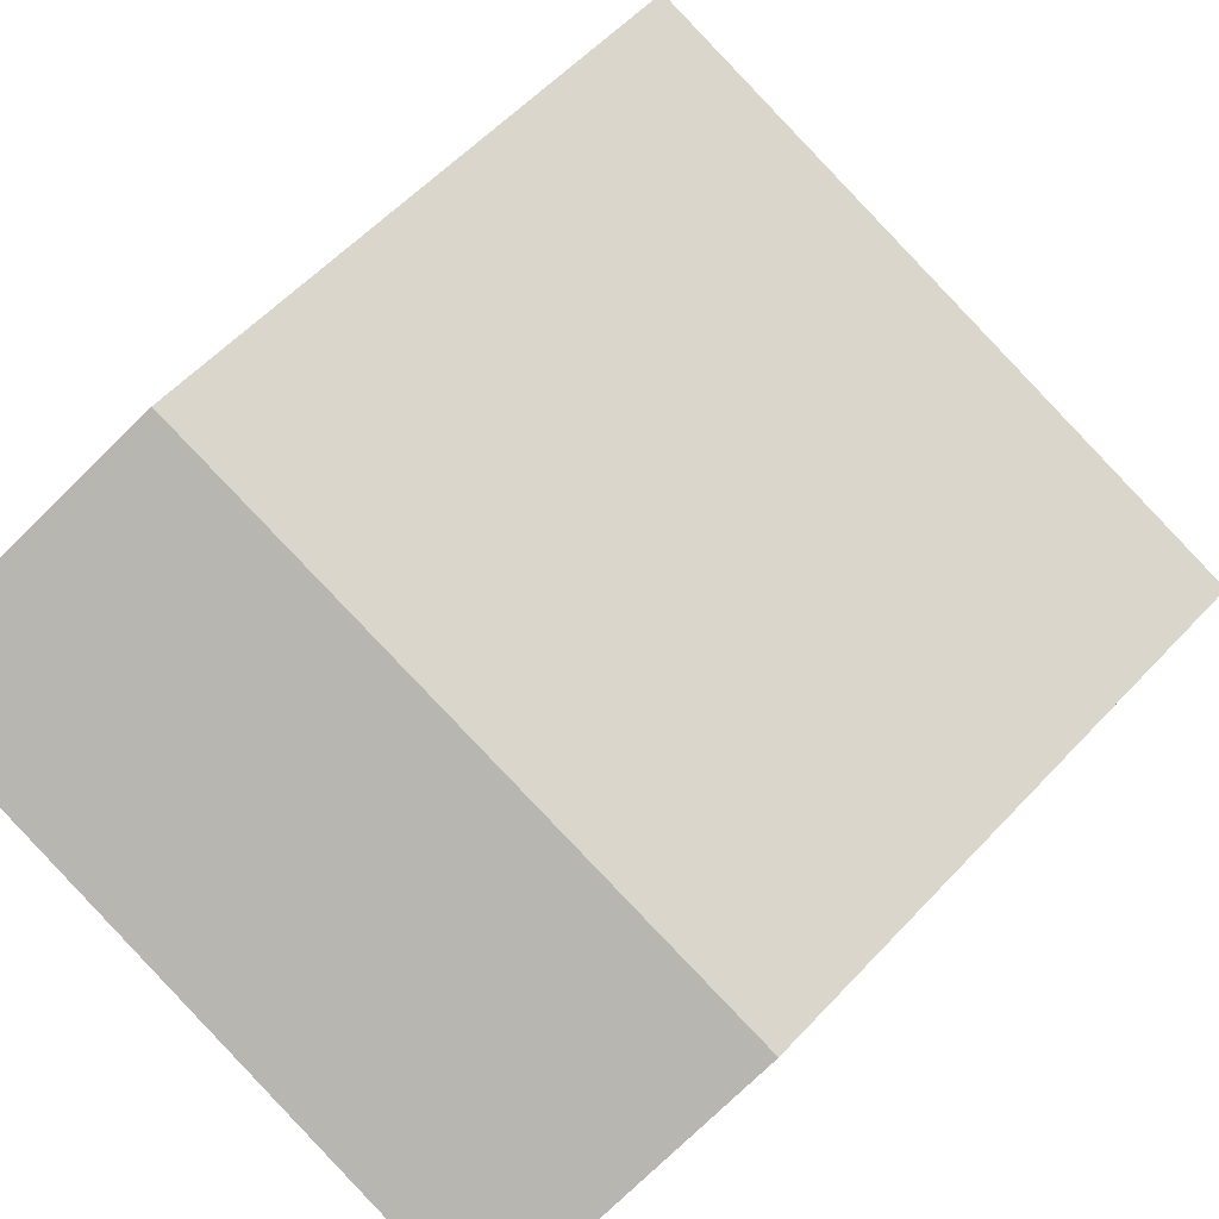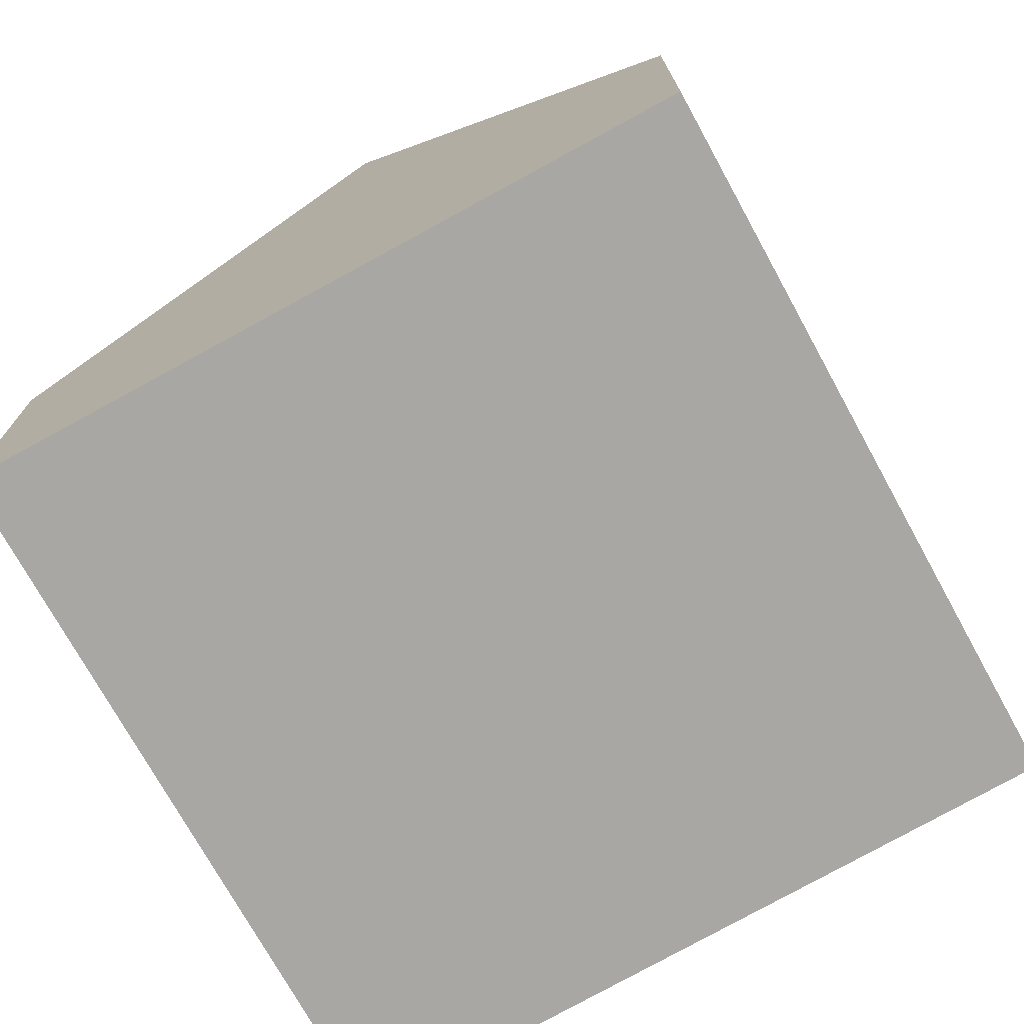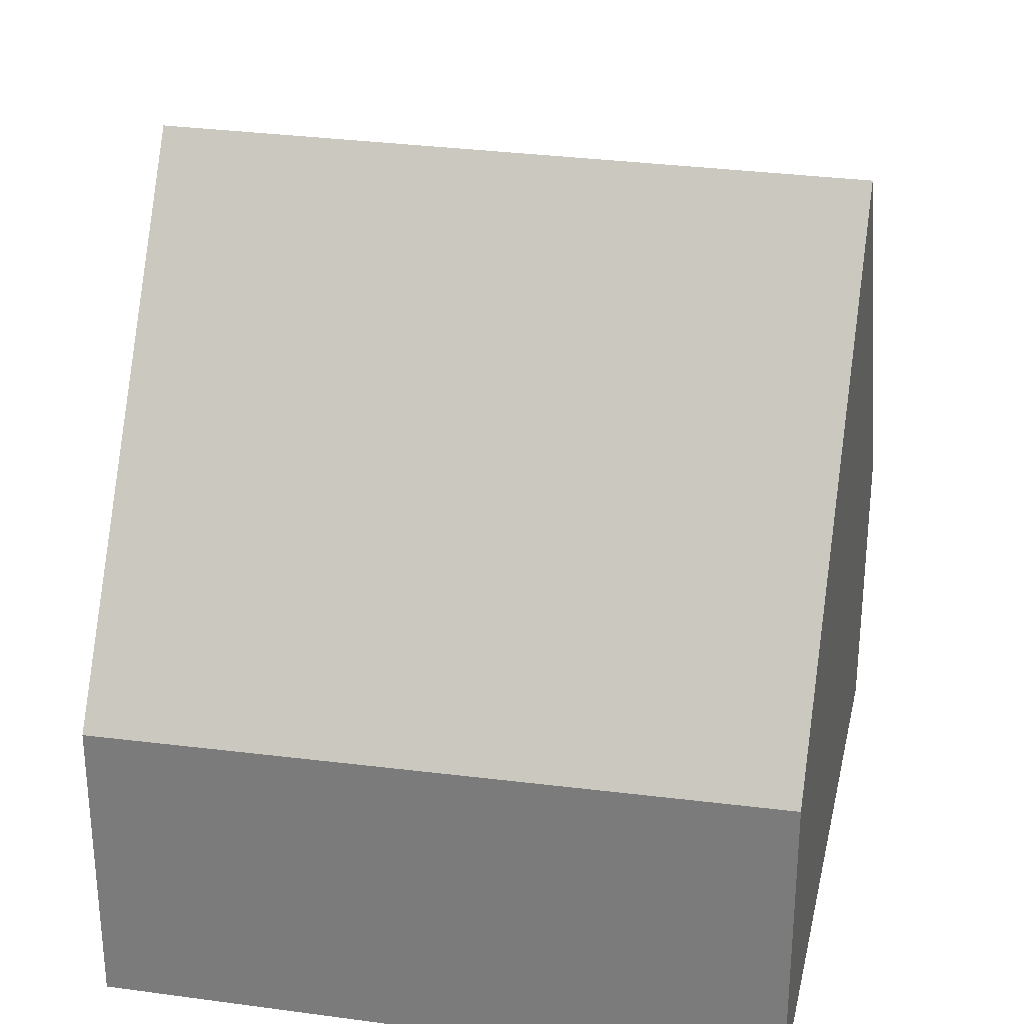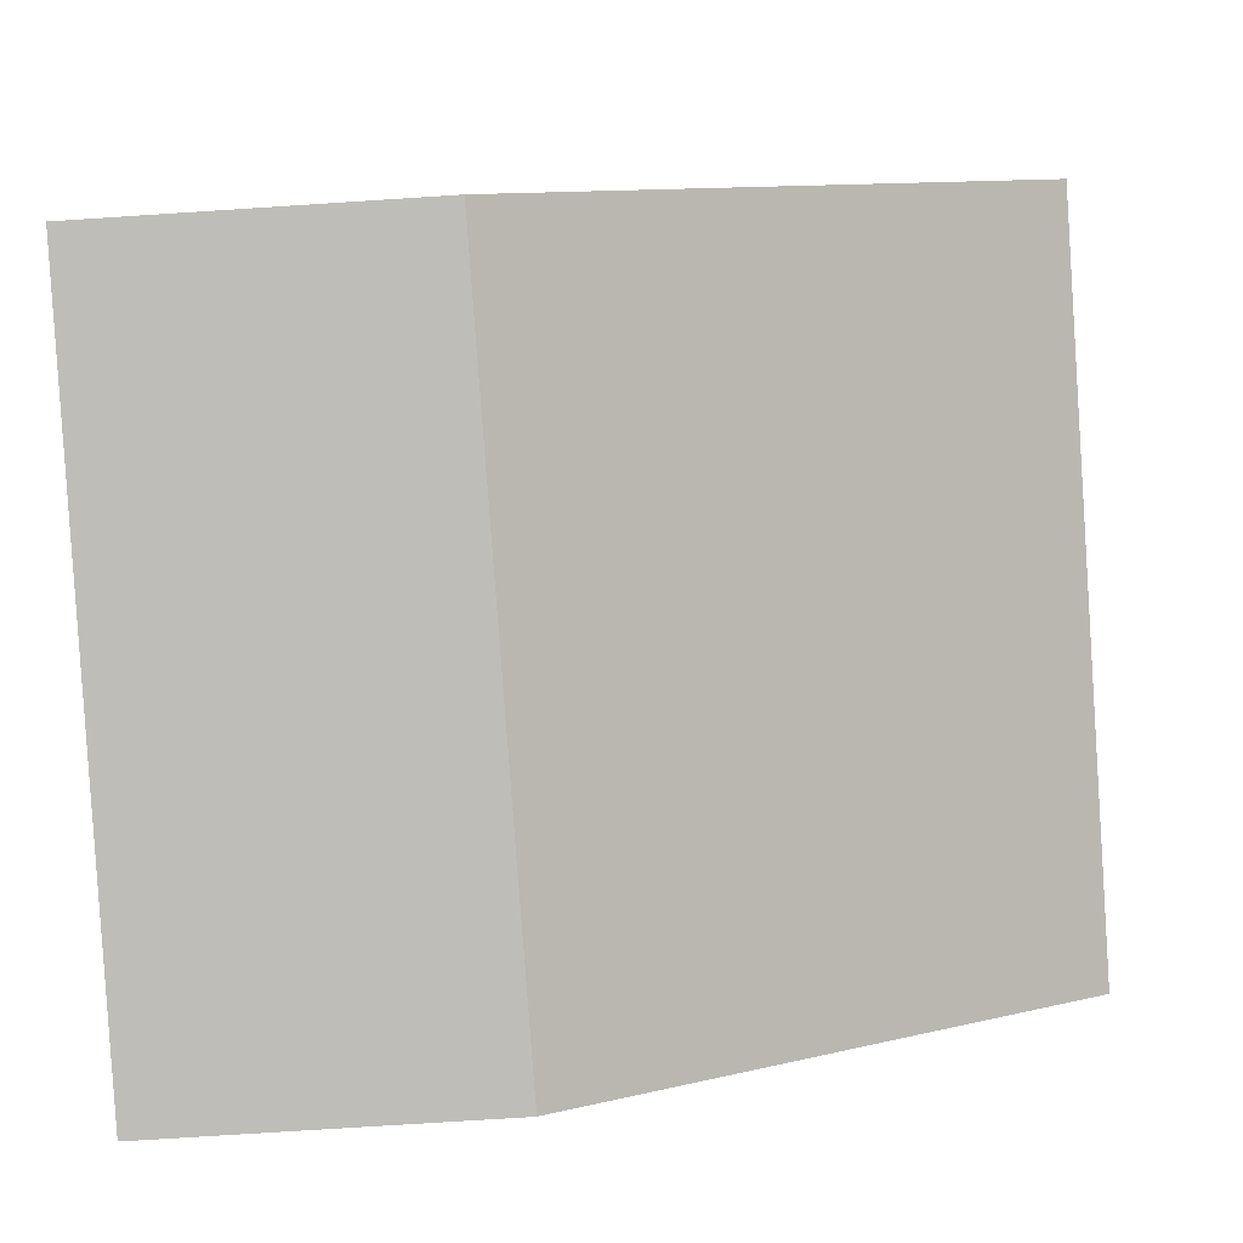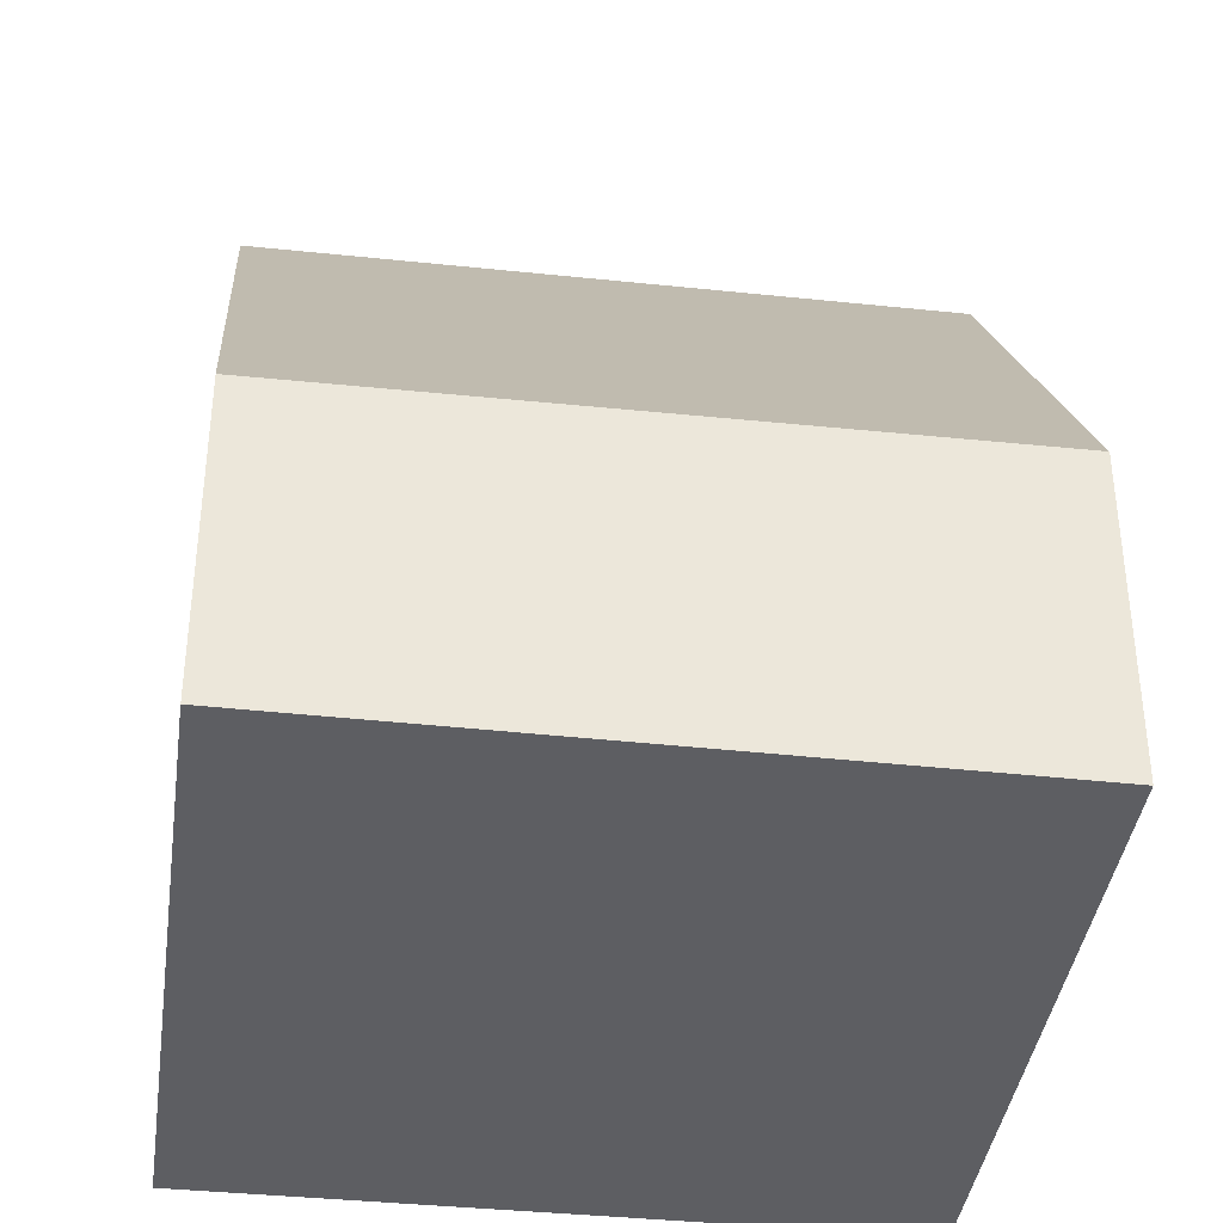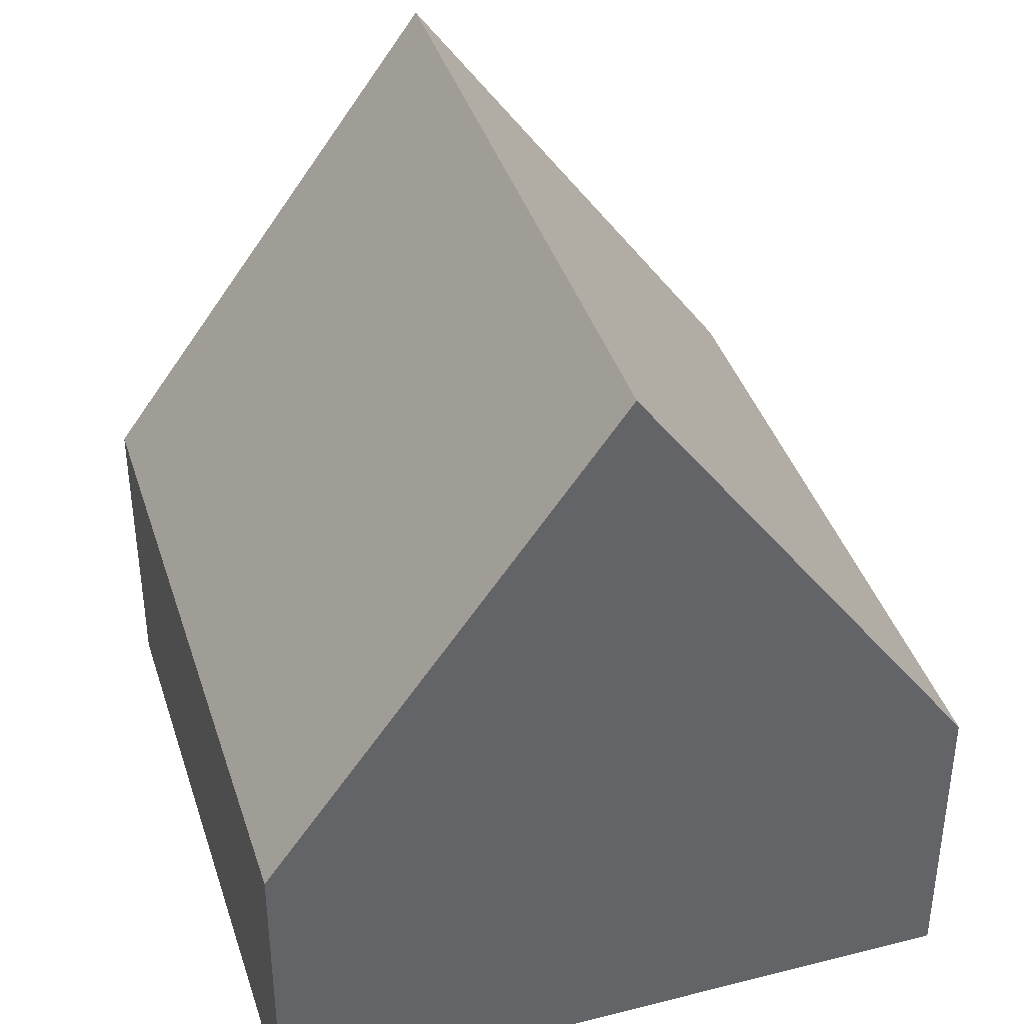
<metadata>
{"format":"obj","ext":"obj","renderer":"f3d","projection":"perspective","resolution":1024,"background":"white","views":[{"elev":-75.8,"azim":134.3,"up":"+Z"},{"elev":-74.6,"azim":107.9,"up":"+Y"},{"elev":29.5,"azim":-179.5,"up":"+Y"},{"elev":-74.5,"azim":93.7,"up":"+Z"},{"elev":-38.4,"azim":161.1,"up":"+Y"},{"elev":39.6,"azim":61.6,"up":"+Y"}]}
</metadata>
<code>
v  1.904 4.235 -9.155
v  10.08 10.64 -2.771
v  10.97 4.13 -7.424
v  0.955 10.64 -4.592
v  9.198 4.194 1.836
v  0 4.194 2.568e-16
v  0 0 0
v  9.198 -1.124e-16 1.836
v  10.08 1.697e-16 -2.771
v  10.97 4.546e-16 -7.424
v  1.904 5.606e-16 -9.155
v  0.955 2.812e-16 -4.592
g defaultobject
f 1 2 3
f 2 1 4
f 4 5 2
f 5 4 6
f 7 5 6
f 5 7 8
f 5 3 2
f 3 5 8
f 3 8 9
f 3 9 10
f 3 11 1
f 11 3 10
f 1 6 4
f 6 1 7
f 7 1 12
f 12 1 11
f 9 11 10
f 11 9 8
f 11 8 7
f 11 7 12

</code>
